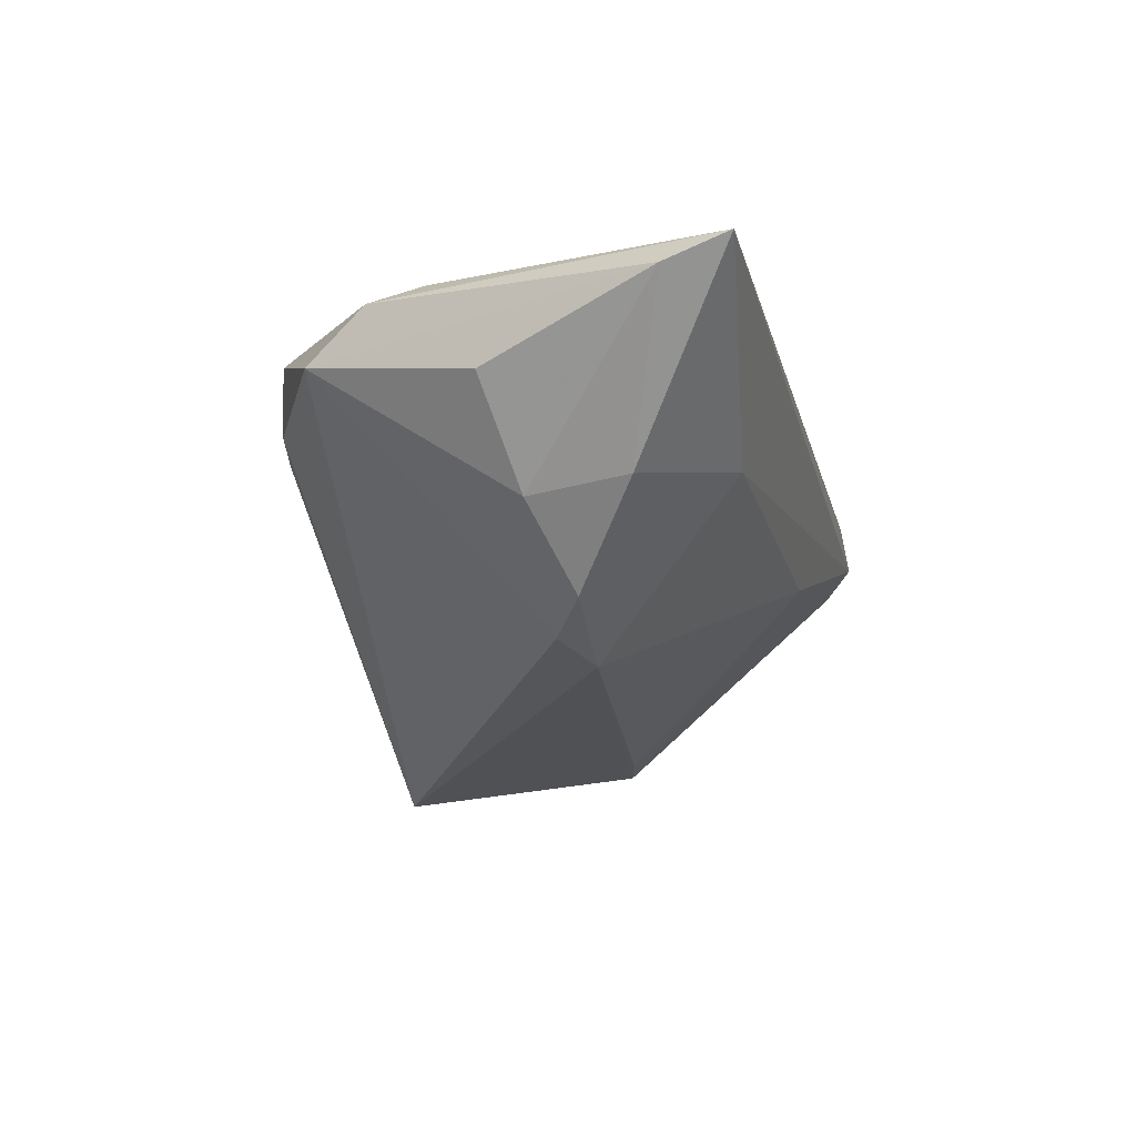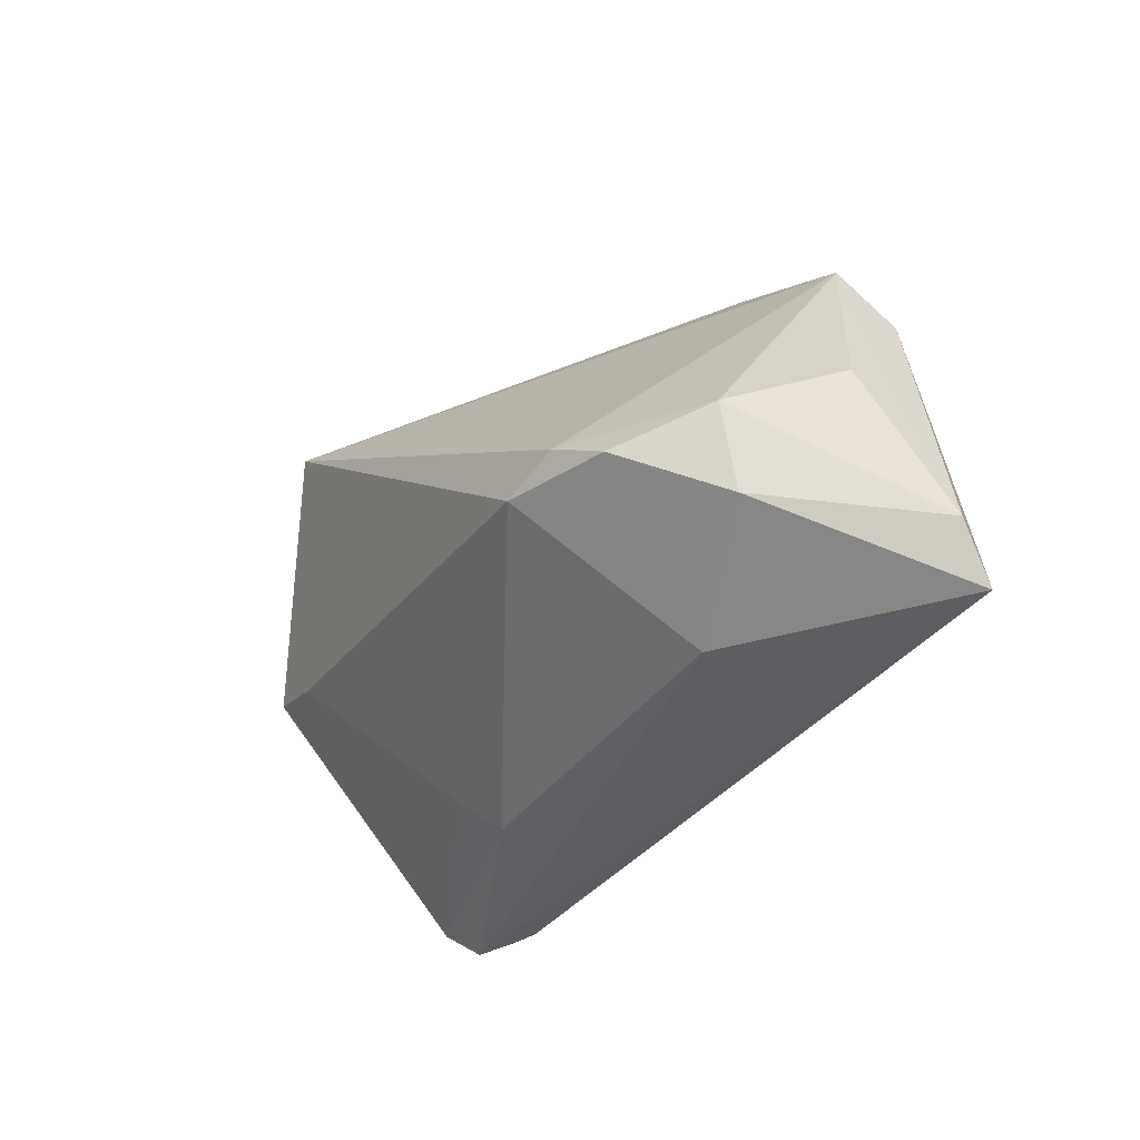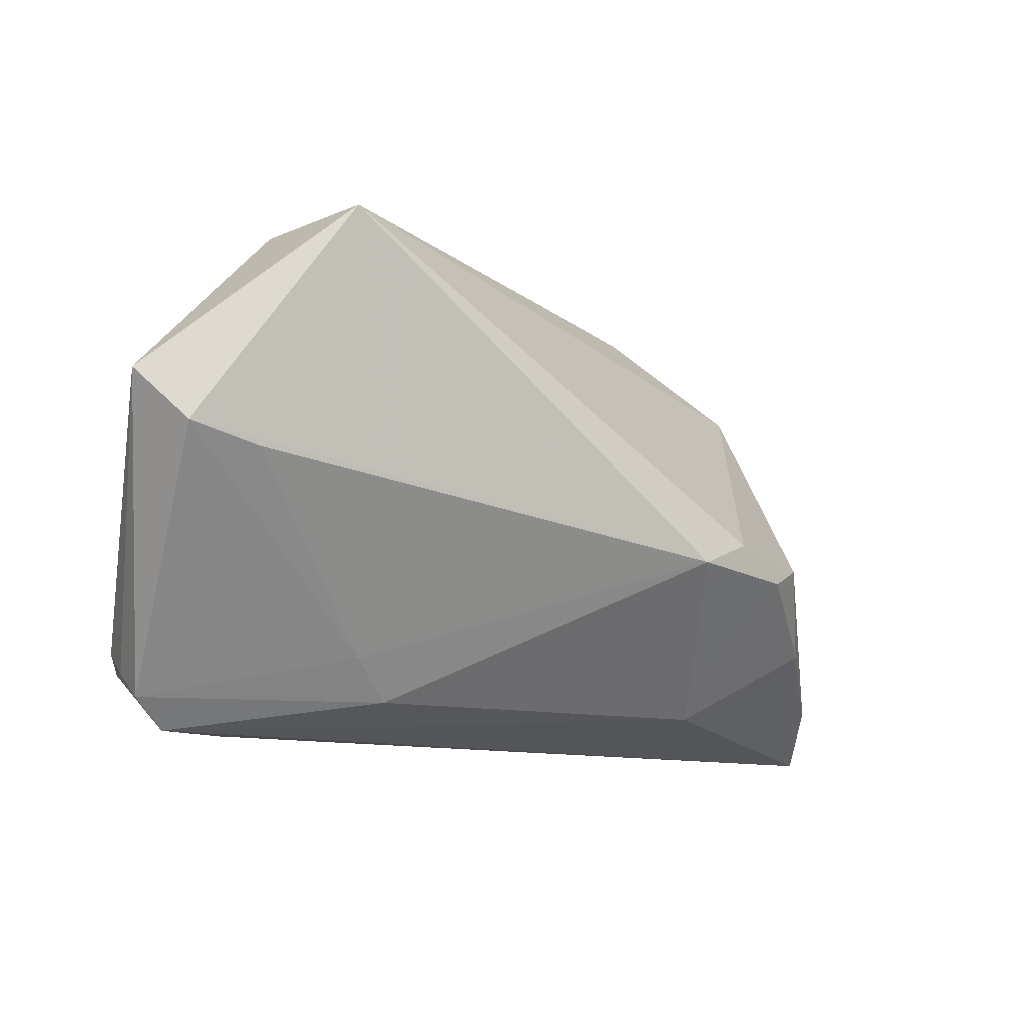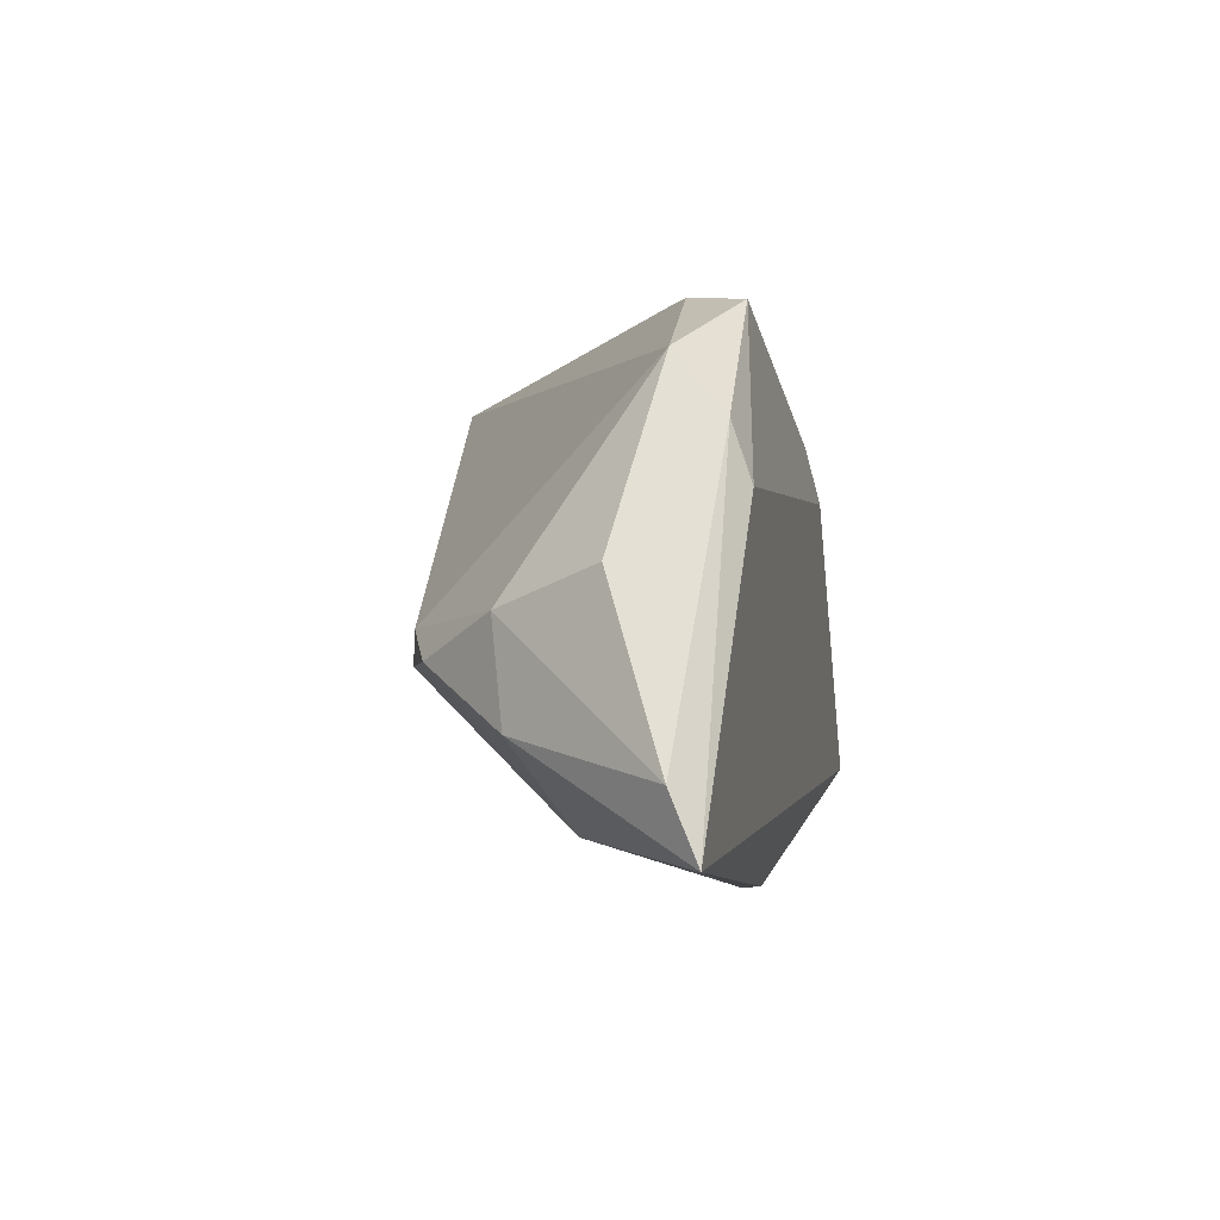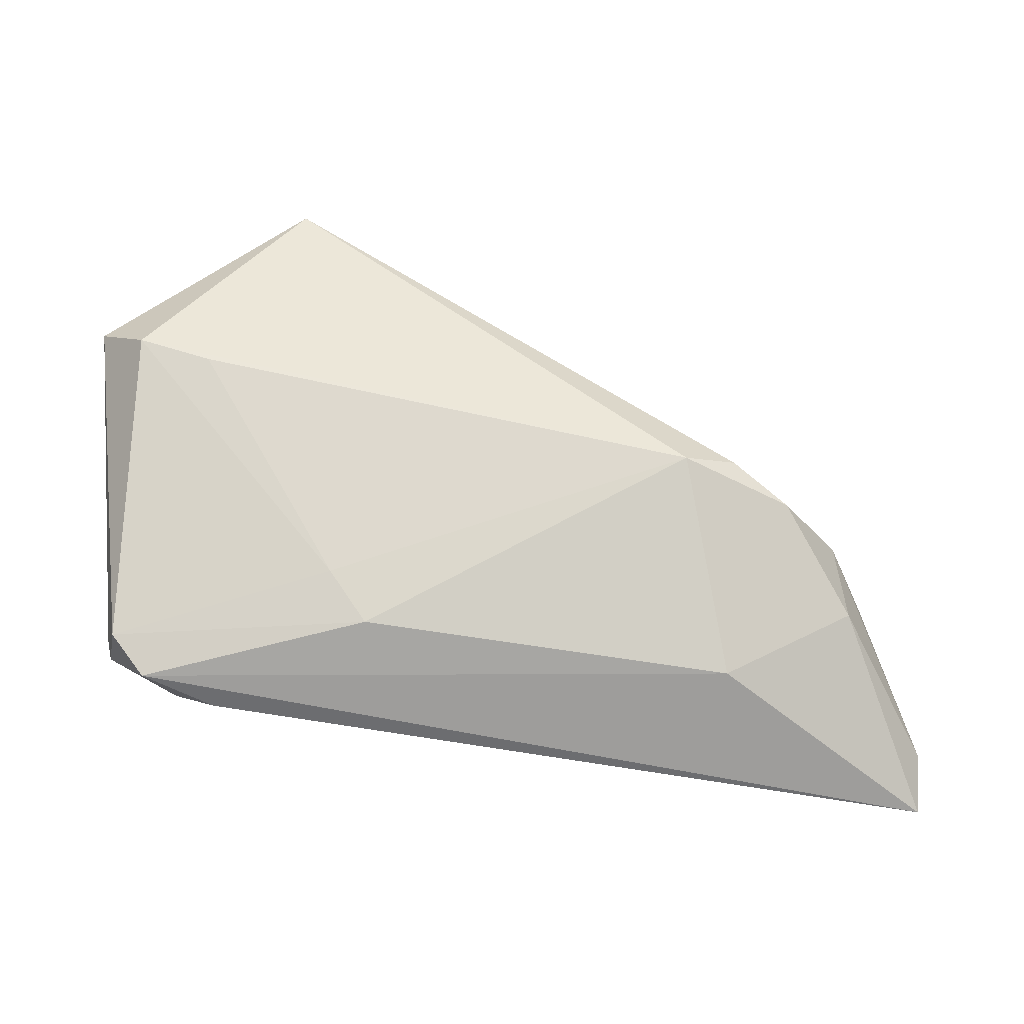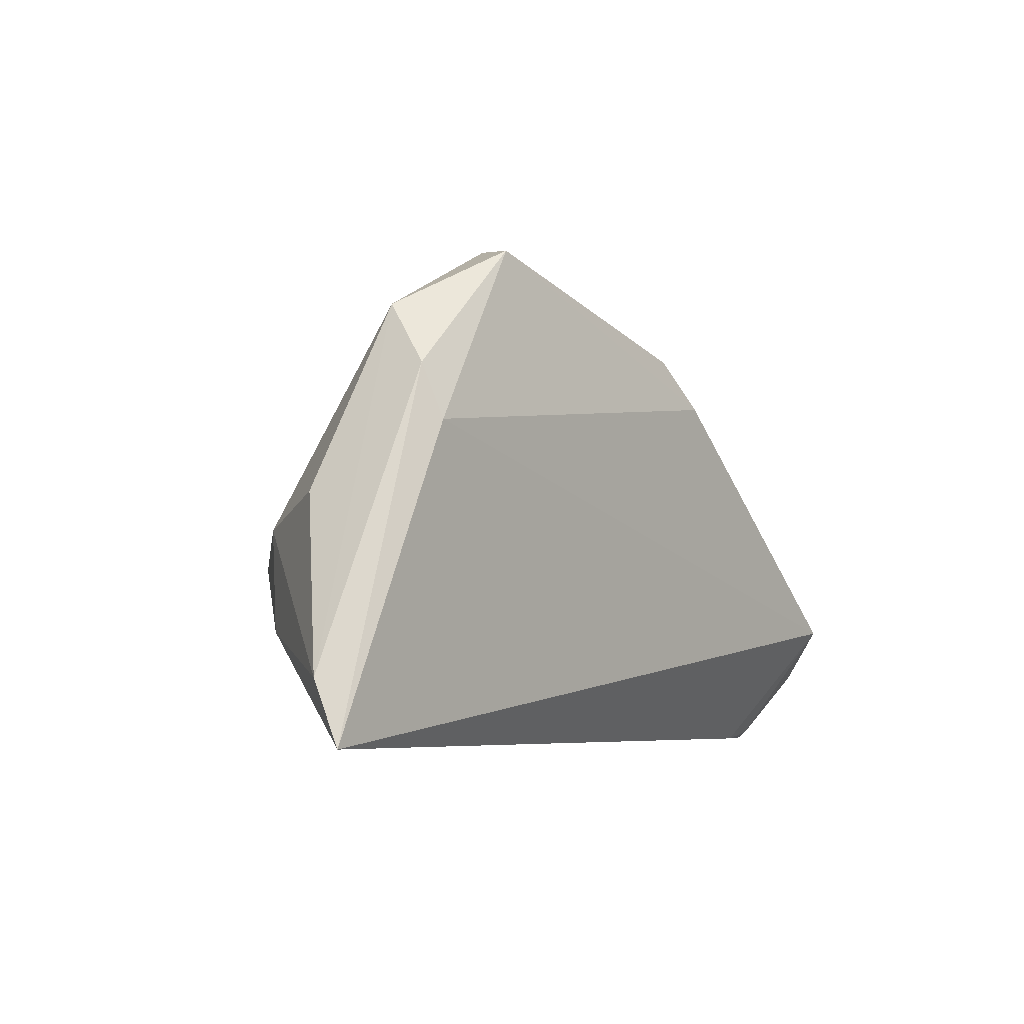
<metadata>
{"format":"obj","ext":"obj","renderer":"f3d","projection":"perspective","resolution":1024,"background":"white","views":[{"elev":-16.6,"azim":-76.4,"up":"+Z"},{"elev":-34.0,"azim":-117.8,"up":"+Y"},{"elev":-12.2,"azim":152.5,"up":"+Y"},{"elev":-7.5,"azim":-81.1,"up":"+Y"},{"elev":-54.0,"azim":170.4,"up":"+Y"},{"elev":-5.7,"azim":-55.2,"up":"+Y"}]}
</metadata>
<code>
v 0.03665 -0.0272 0.01239
v 0.05186 0.008595 -0.0115
v -0.02553 0.02555 0.01695
v -0.01777 -0.00749 -0.01642
v 0.03006 0.02749 -0.02126
v -0.03908 0.005273 0.01865
v 0.03762 0.00586 0.01086
v 0.03951 -0.01419 0.02126
v 0.03862 0.0004733 -0.01554
v 0.02132 -0.01985 -0.002692
v 0.03466 0.02761 -0.00613
v -0.03962 -0.01596 -0.003196
v 0.03236 -0.028 0.01244
v -0.04025 0.0112 0.01675
v 0.04538 -0.01883 0.01457
v 0.04061 -0.028 0.009296
v -0.03065 -0.008491 -0.01244
v 0.00818 0.01186 0.02126
v -0.05146 -0.028 0.01537
v 0.04458 -0.0246 0.006745
v -0.02522 -0.02426 0.001082
v 0.01672 -0.02443 0.0002931
v 0.04022 0.02009 -0.005568
v 0.04669 0.002438 -0.01559
v 0.03906 -0.003495 0.01522
v 0.04328 -0.02 0.01551
v -0.04558 -0.001944 0.006461
v -0.02111 0.02702 0.01063
v 0.04794 0.01212 -0.008273
v -0.03884 -0.004973 -0.004435
v 0.02988 0.0278 -0.01036
v -0.02411 -0.004647 -0.01479
v 0.002665 0.01696 0.02016
v -0.03826 0.01817 0.01124
v 0.04495 -0.02148 0.01321
v 0.04533 -0.02159 0.0105
v -0.05186 -0.0211 0.01265
v -0.01619 0.028 0.009149
f 6 14 19
f 19 8 6
f 6 3 14
f 24 4 5
f 13 8 19
f 18 6 8
f 18 7 33
f 18 8 7
f 33 3 18
f 3 6 18
f 4 24 9
f 12 21 19
f 22 21 4
f 14 3 34
f 11 3 33
f 33 7 11
f 7 8 25
f 20 36 35
f 35 36 15
f 37 12 19
f 19 14 37
f 14 34 37
f 37 34 27
f 4 9 10
f 10 22 4
f 10 9 24
f 10 24 20
f 20 22 10
f 5 34 28
f 28 34 3
f 5 4 32
f 32 34 5
f 2 24 5
f 5 11 2
f 15 36 2
f 20 24 2
f 2 36 20
f 8 15 2
f 2 25 8
f 20 35 16
f 16 22 20
f 21 22 16
f 19 21 16
f 16 13 19
f 8 13 1
f 13 16 1
f 1 16 35
f 26 15 8
f 26 35 15
f 8 1 26
f 26 1 35
f 31 11 5
f 3 11 38
f 38 28 3
f 11 31 38
f 5 28 38
f 38 31 5
f 27 34 30
f 34 32 30
f 30 37 27
f 12 37 30
f 29 2 11
f 7 25 29
f 25 2 29
f 12 30 17
f 17 30 32
f 17 32 4
f 4 21 17
f 21 12 17
f 23 11 7
f 7 29 23
f 23 29 11

</code>
